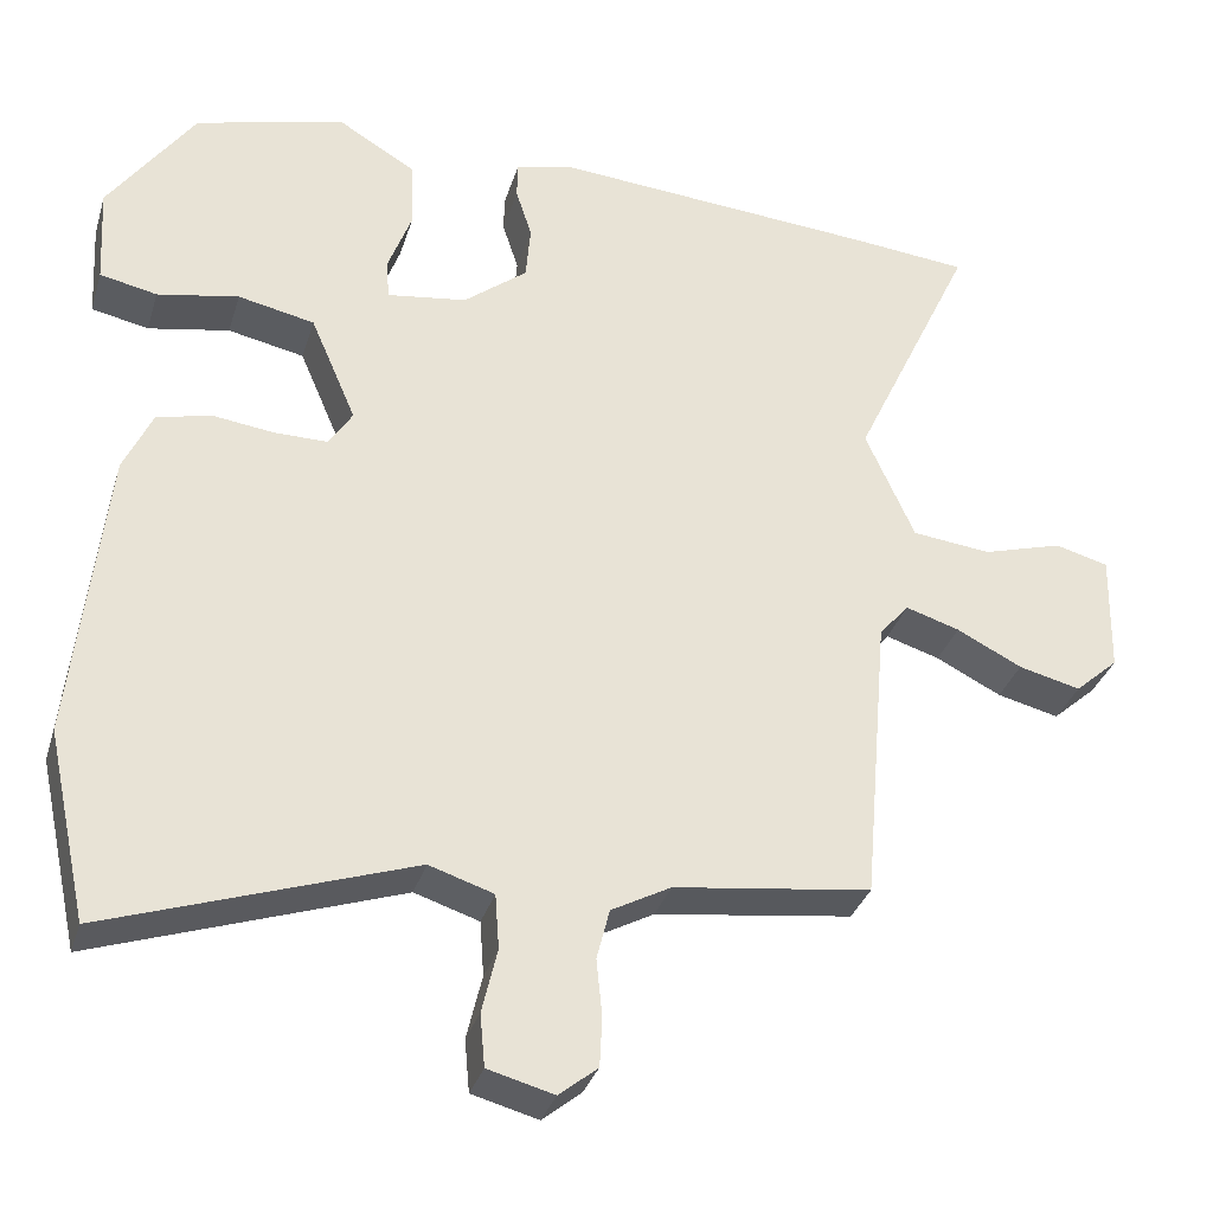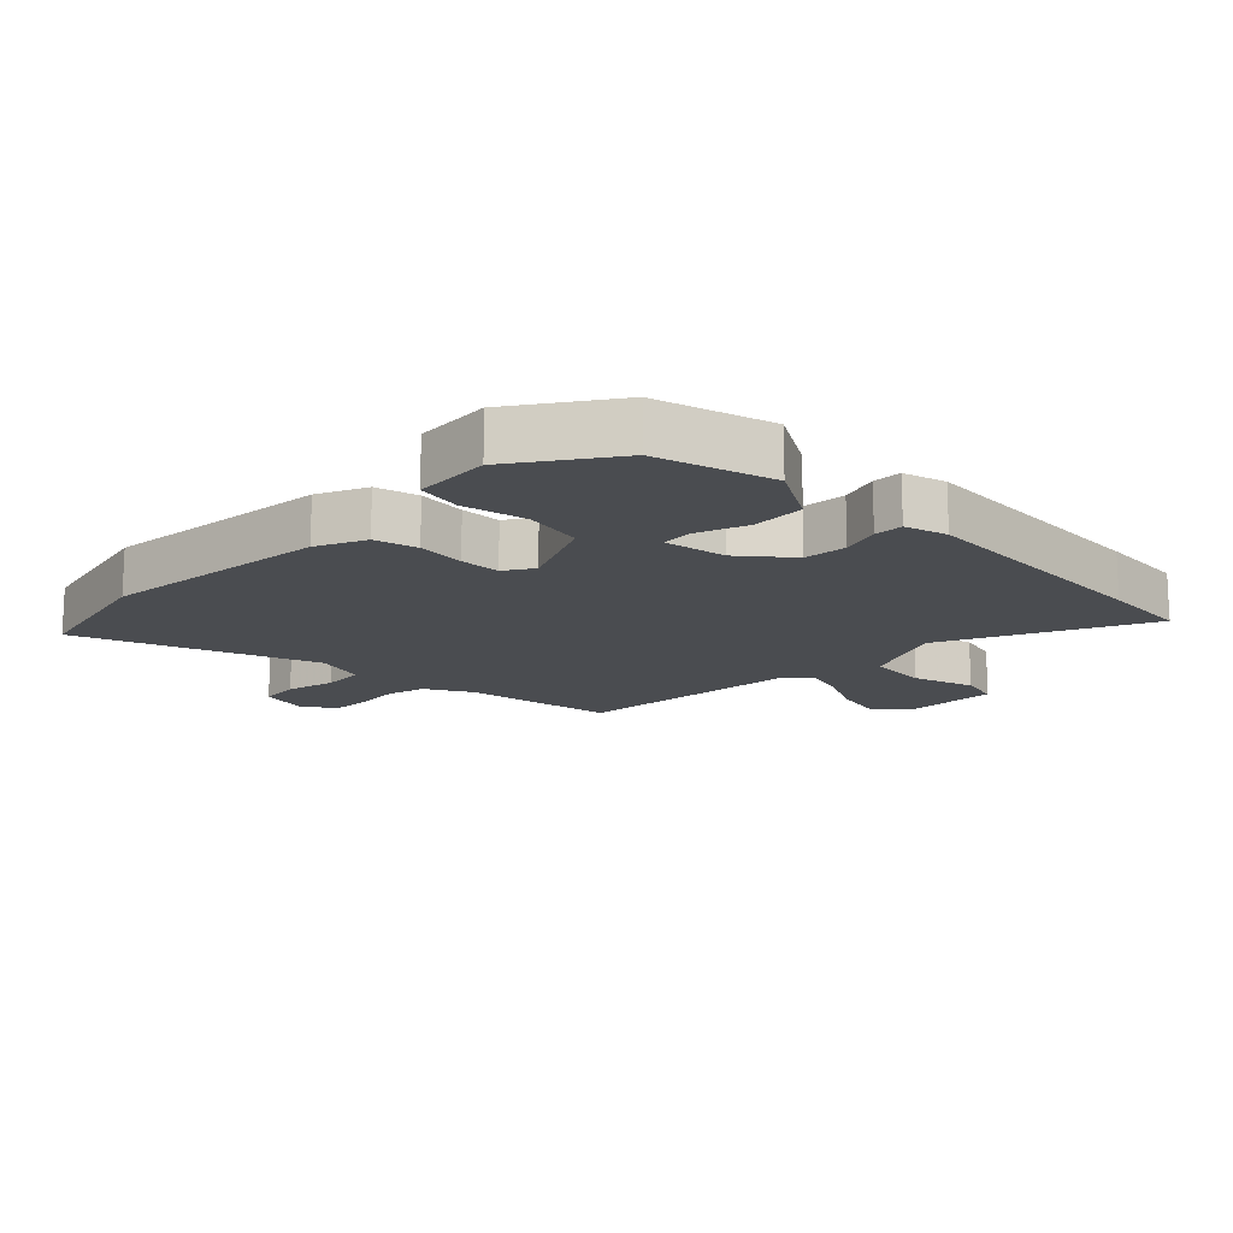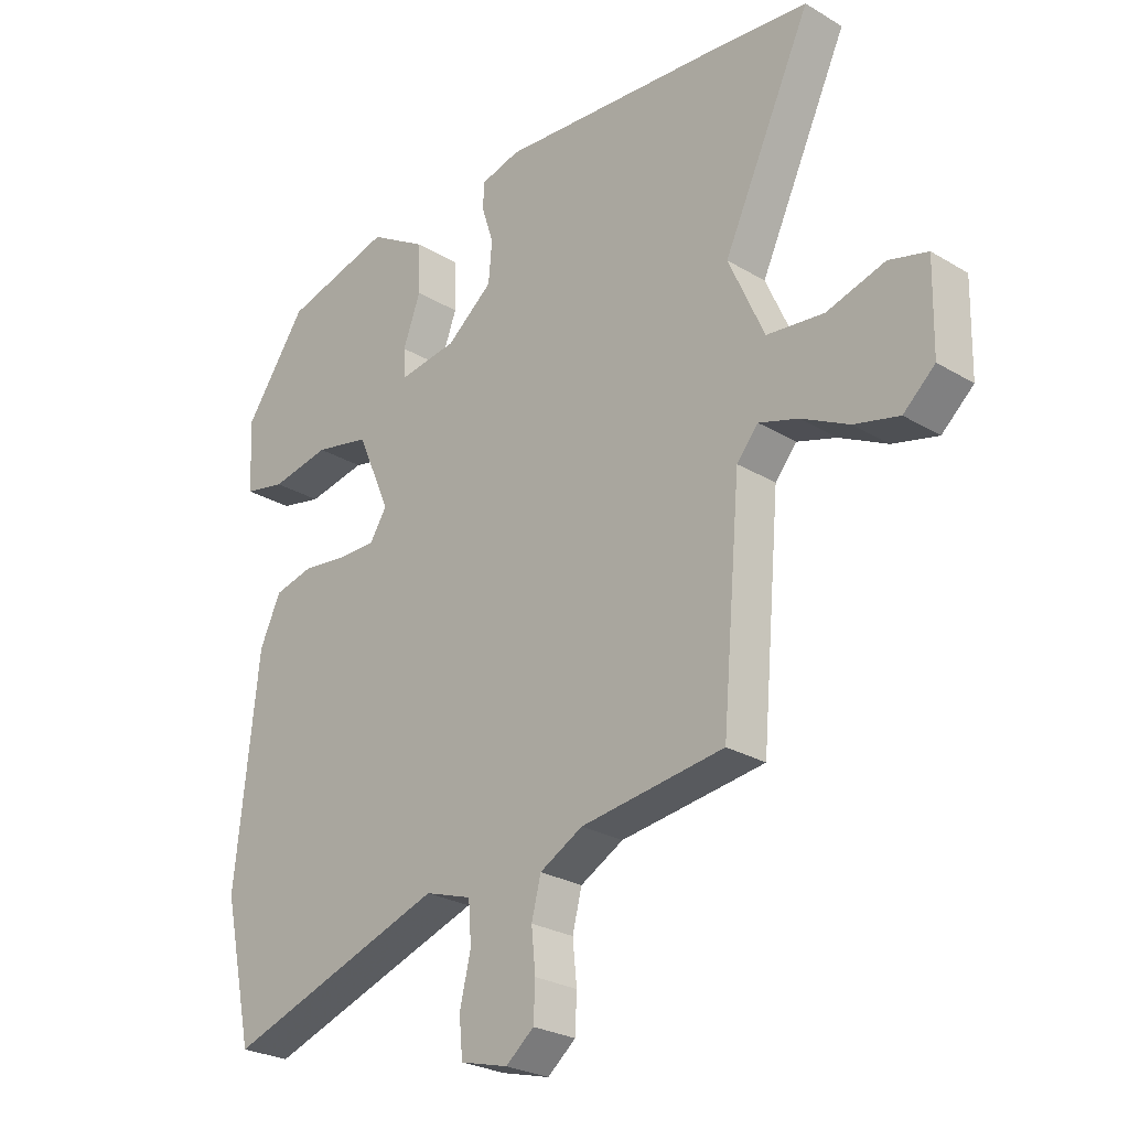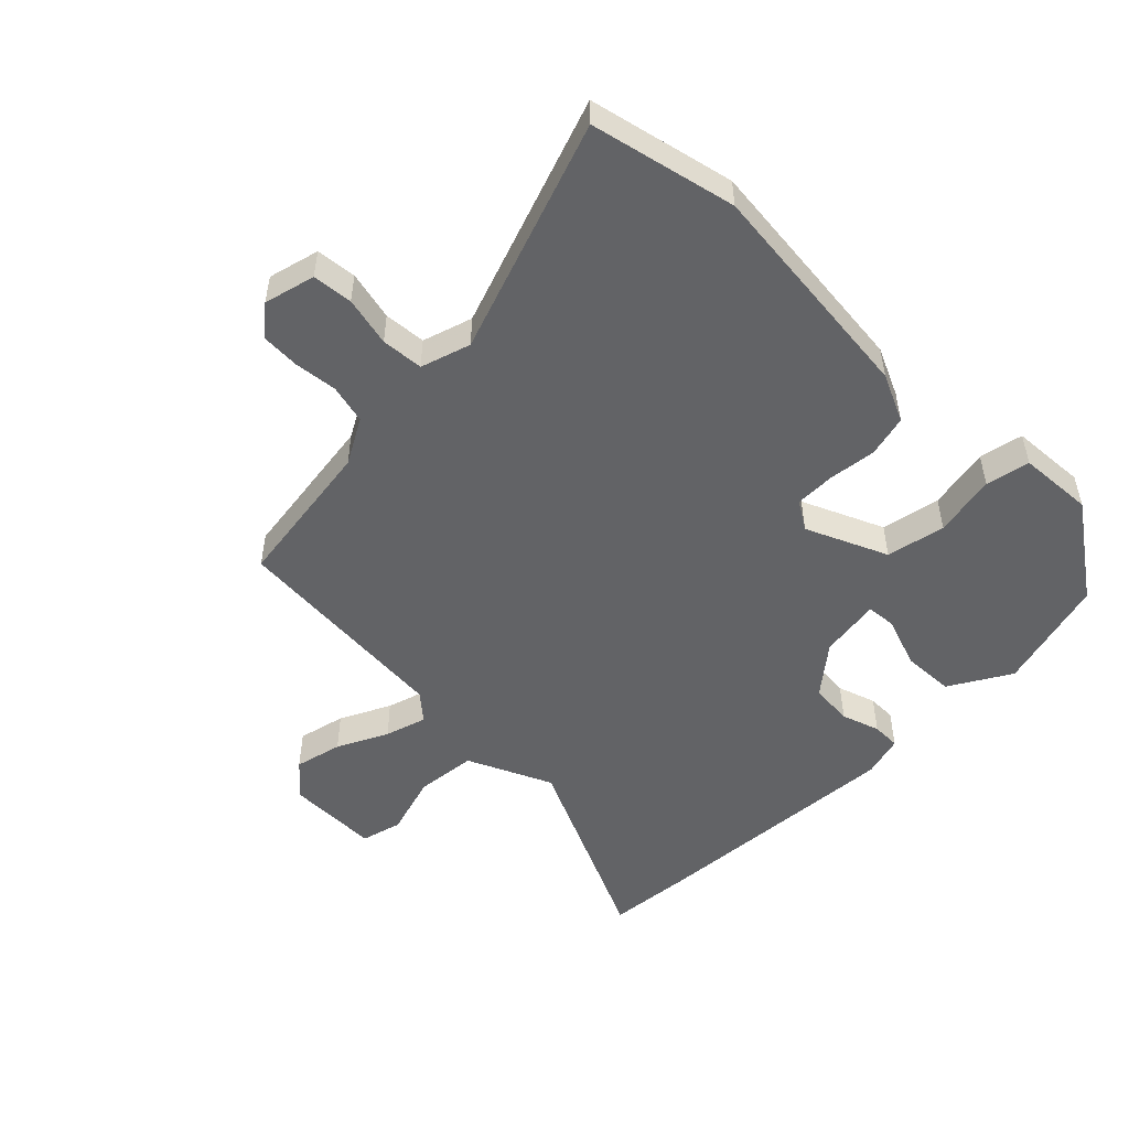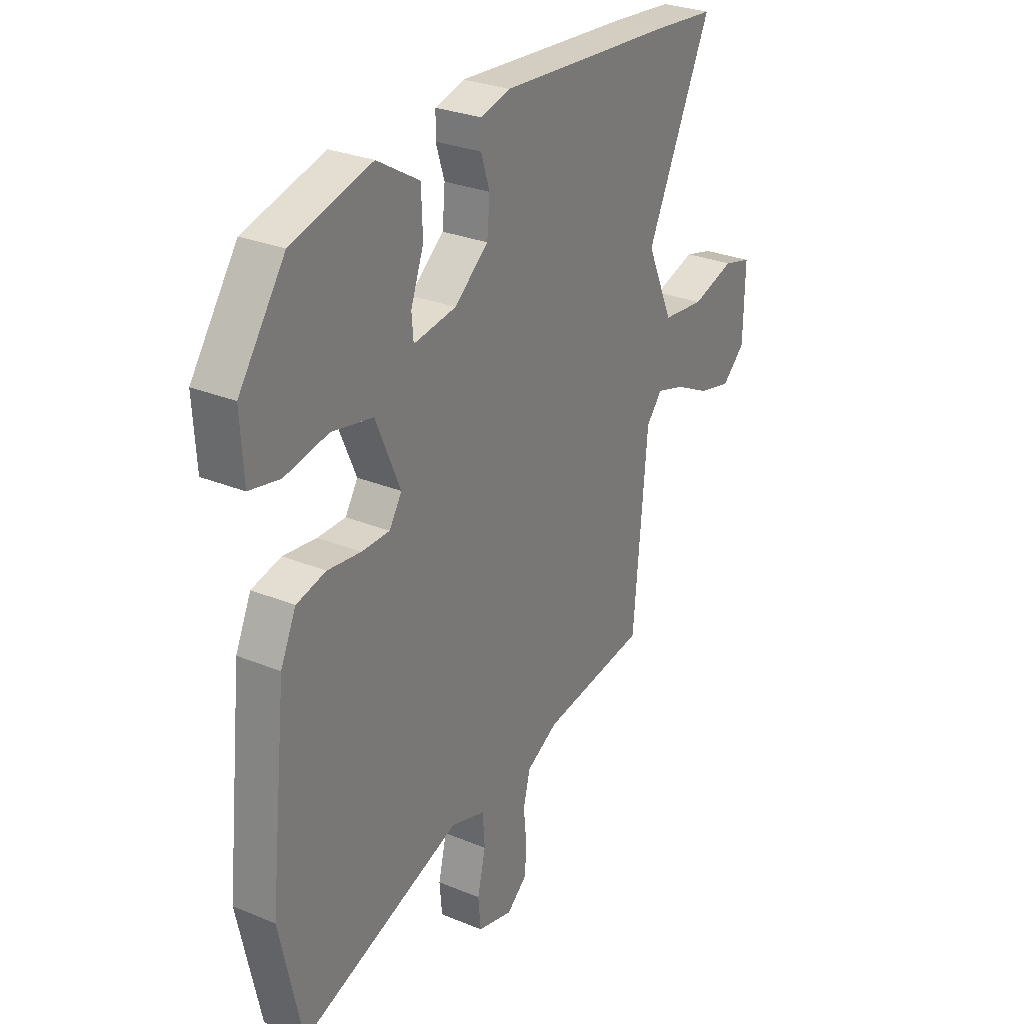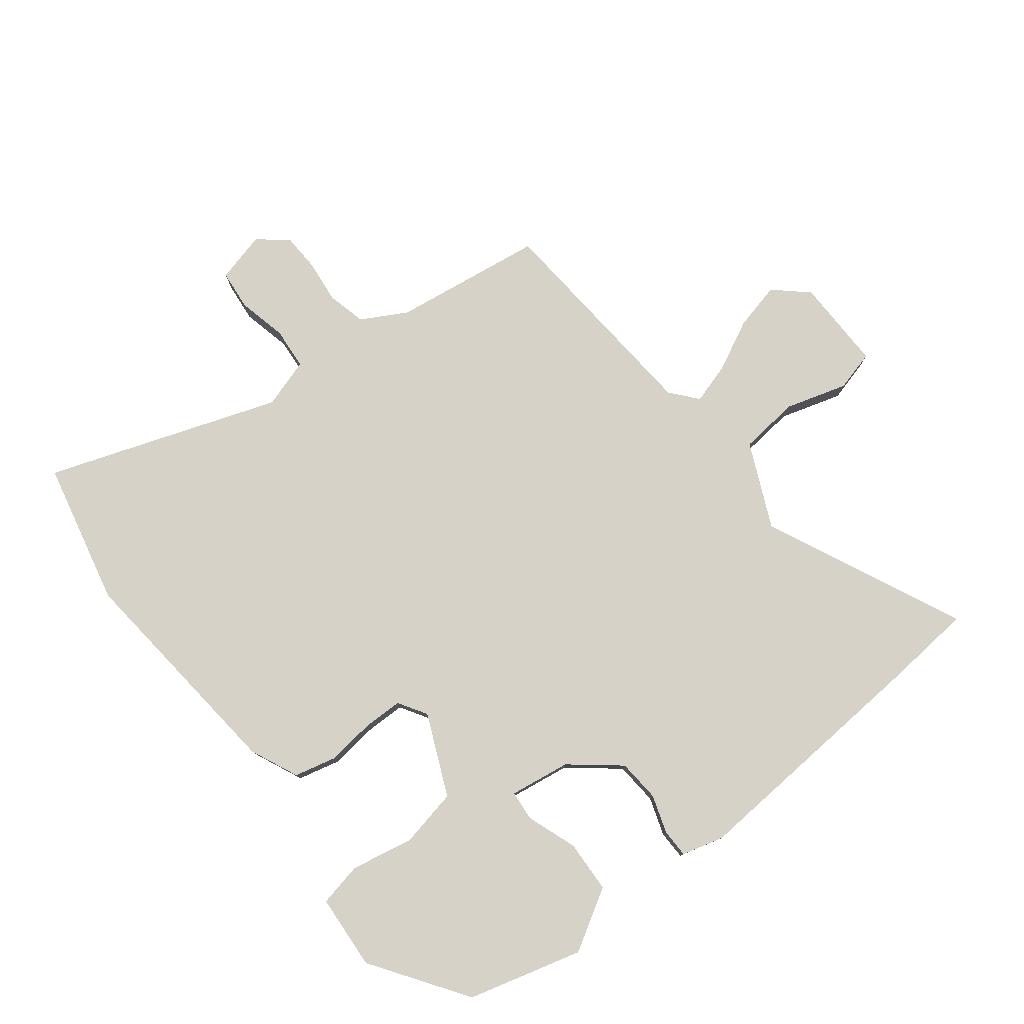
<metadata>
{"format":"obj","ext":"obj","renderer":"f3d","projection":"perspective","resolution":1024,"background":"white","views":[{"elev":-33.1,"azim":-16.1,"up":"+Z"},{"elev":-15.1,"azim":-44.0,"up":"+Y"},{"elev":-26.1,"azim":46.6,"up":"+Z"},{"elev":-50.9,"azim":-134.4,"up":"+Y"},{"elev":28.8,"azim":-58.4,"up":"+Z"},{"elev":78.5,"azim":-37.4,"up":"+Y"}]}
</metadata>
<code>
v -0.423 0.07 0.487
v -0.238 0.07 0.536
v -0.14 0.07 0.477
v -0.137 0.07 0.392
v -0.167 0.07 0.311
v -0.163 0.07 0.262
v -0.064 0.07 0.276
v 0.015 0.07 0.339
v 0.021 0.07 0.408
v 0.001 0.07 0.47
v 0.002 0.07 0.516
v 0.07 0.07 0.534
v 0.481 0.07 0.502
v 0.624 0.07 0.488
v 0.473 0.07 0.167
v 0.534 0.07 0.03
v 0.632 0.07 0.019
v 0.732 0.07 0.048
v 0.798 0.07 0.03
v 0.795 0.07 -0.12
v 0.741 0.07 -0.168
v 0.664 0.07 -0.149
v 0.583 0.07 -0.108
v 0.516 0.07 -0.087
v 0.479 0.07 -0.13
v 0.447 0.07 -0.495
v 0.202 0.07 -0.527
v 0.128 0.07 -0.567
v 0.112 0.07 -0.63
v 0.119 0.07 -0.7
v 0.116 0.07 -0.762
v 0.068 0.07 -0.801
v -0.014 0.07 -0.779
v -0.02 0.07 -0.714
v -0.001 0.07 -0.634
v -0.006 0.07 -0.566
v -0.086 0.07 -0.54
v -0.463 0.07 -0.668
v -0.514 0.07 -0.434
v -0.474 0.07 -0.065
v -0.438 0.07 0.013
v -0.37 0.07 0.029
v -0.293 0.07 0.019
v -0.228 0.07 0.019
v -0.199 0.07 0.065
v -0.256 0.07 0.197
v -0.351 0.07 0.217
v -0.452 0.07 0.198
v -0.523 0.07 0.213
v -0.53 0.07 0.335
v -0.423 0 0.487
v -0.238 0 0.536
v -0.14 0 0.477
v -0.137 0 0.392
v -0.167 0 0.311
v -0.163 0 0.262
v -0.064 0 0.276
v 0.015 0 0.339
v 0.021 0 0.408
v 0.001 0 0.47
v 0.002 0 0.516
v 0.07 0 0.534
v 0.481 0 0.502
v 0.624 0 0.488
v 0.473 0 0.167
v 0.534 0 0.03
v 0.632 0 0.019
v 0.732 0 0.048
v 0.798 0 0.03
v 0.795 0 -0.12
v 0.741 0 -0.168
v 0.664 0 -0.149
v 0.583 0 -0.108
v 0.516 0 -0.087
v 0.479 0 -0.13
v 0.447 0 -0.495
v 0.202 0 -0.527
v 0.128 0 -0.567
v 0.112 0 -0.63
v 0.119 0 -0.7
v 0.116 0 -0.762
v 0.068 0 -0.801
v -0.014 0 -0.779
v -0.02 0 -0.714
v -0.001 0 -0.634
v -0.006 0 -0.566
v -0.086 0 -0.54
v -0.463 0 -0.668
v -0.514 0 -0.434
v -0.474 0 -0.065
v -0.438 0 0.013
v -0.37 0 0.029
v -0.293 0 0.019
v -0.228 0 0.019
v -0.199 0 0.065
v -0.256 0 0.197
v -0.351 0 0.217
v -0.452 0 0.198
v -0.523 0 0.213
v -0.53 0 0.335
f 3 4 5
f 2 3 5
f 1 2 5
f 50 1 5
f 49 50 5
f 48 49 5
f 47 48 5
f 46 47 5 6
f 45 46 6 7
f 44 45 7 8
f 41 42 43
f 40 41 43
f 39 40 43
f 38 39 43
f 37 38 43
f 36 37 43 44
f 33 34 35
f 32 33 35
f 31 32 35
f 30 31 35
f 29 30 35
f 28 29 35 36
f 36 44 8
f 28 36 8
f 27 28 8
f 21 22 23
f 20 21 23
f 19 20 23
f 18 19 23
f 17 18 23
f 16 17 23 24
f 15 16 24 25
f 13 14 15
f 12 13 15
f 11 12 15
f 10 11 15
f 9 10 15
f 25 26 27
f 15 25 27
f 9 15 27
f 8 9 27
f 55 54 53
f 55 53 52
f 55 52 51
f 55 51 100
f 55 100 99
f 55 99 98
f 55 98 97
f 56 55 97 96
f 57 56 96 95
f 58 57 95 94
f 93 92 91
f 93 91 90
f 93 90 89
f 93 89 88
f 93 88 87
f 94 93 87 86
f 85 84 83
f 85 83 82
f 85 82 81
f 85 81 80
f 85 80 79
f 86 85 79 78
f 58 94 86
f 58 86 78
f 58 78 77
f 73 72 71
f 73 71 70
f 73 70 69
f 73 69 68
f 73 68 67
f 74 73 67 66
f 75 74 66 65
f 65 64 63
f 65 63 62
f 65 62 61
f 65 61 60
f 65 60 59
f 77 76 75
f 77 75 65
f 77 65 59
f 77 59 58
f 1 51 52 2
f 2 52 53 3
f 3 53 54 4
f 4 54 55 5
f 5 55 56 6
f 6 56 57 7
f 7 57 58 8
f 8 58 59 9
f 9 59 60 10
f 10 60 61 11
f 11 61 62 12
f 12 62 63 13
f 13 63 64 14
f 14 64 65 15
f 15 65 66 16
f 16 66 67 17
f 17 67 68 18
f 18 68 69 19
f 19 69 70 20
f 20 70 71 21
f 21 71 72 22
f 22 72 73 23
f 23 73 74 24
f 24 74 75 25
f 25 75 76 26
f 26 76 77 27
f 27 77 78 28
f 28 78 79 29
f 29 79 80 30
f 30 80 81 31
f 31 81 82 32
f 32 82 83 33
f 33 83 84 34
f 34 84 85 35
f 35 85 86 36
f 36 86 87 37
f 37 87 88 38
f 38 88 89 39
f 39 89 90 40
f 40 90 91 41
f 41 91 92 42
f 42 92 93 43
f 43 93 94 44
f 44 94 95 45
f 45 95 96 46
f 46 96 97 47
f 47 97 98 48
f 48 98 99 49
f 49 99 100 50
f 50 100 51 1

</code>
